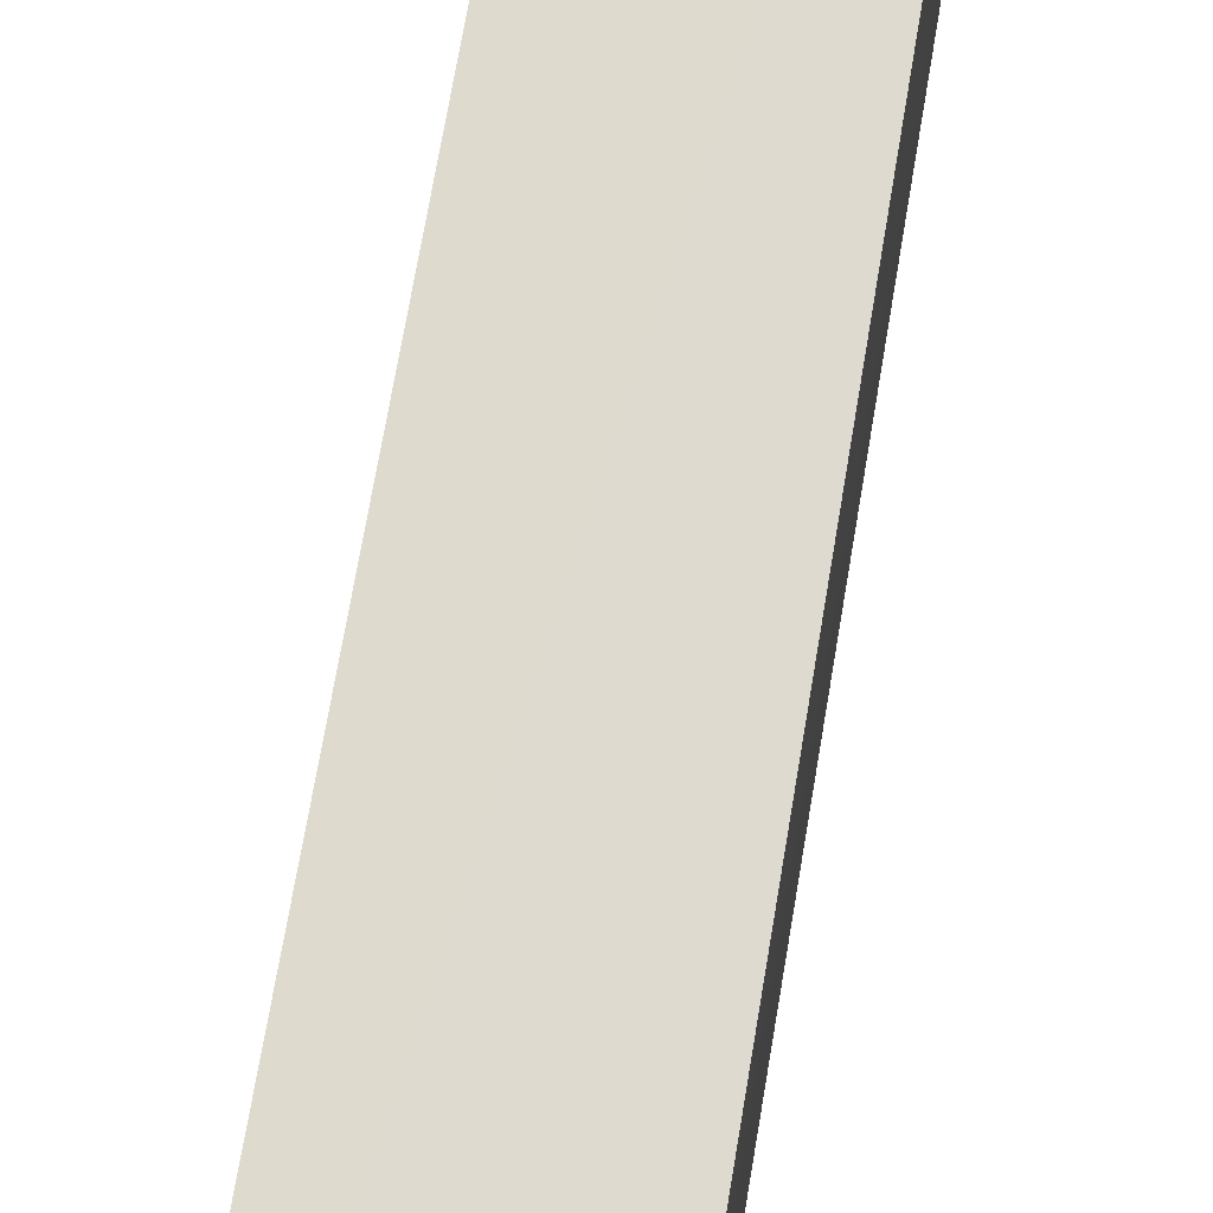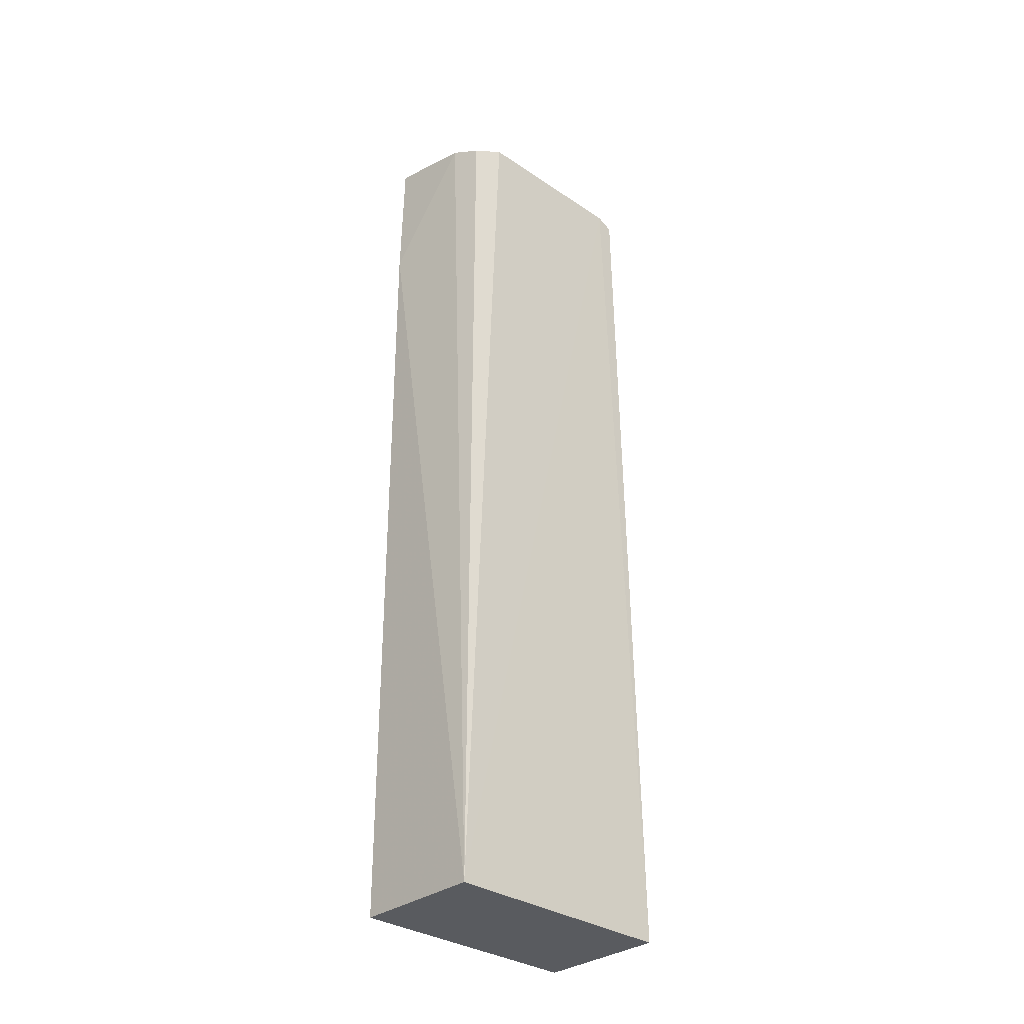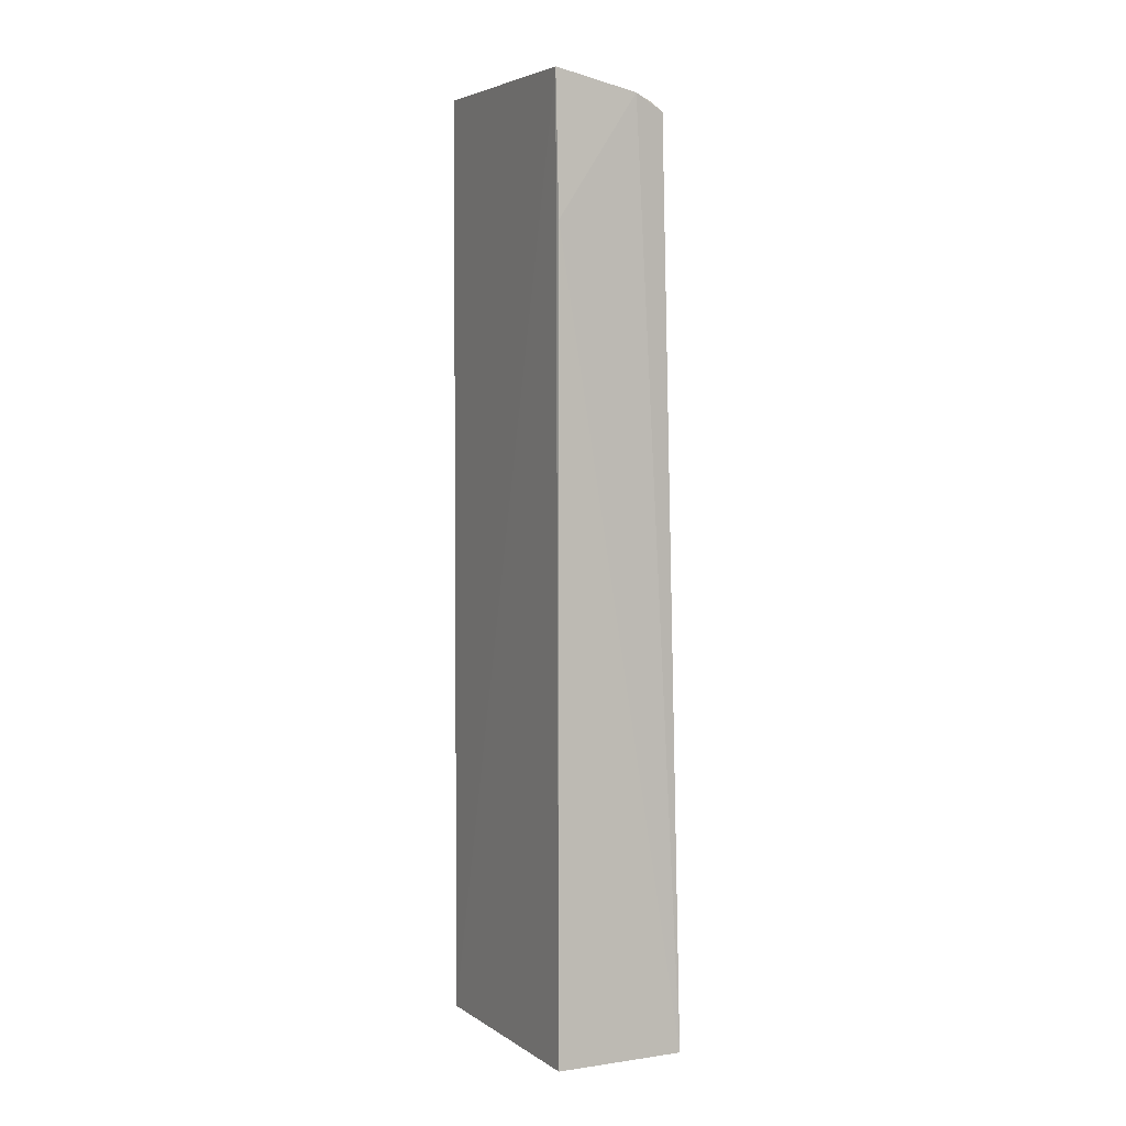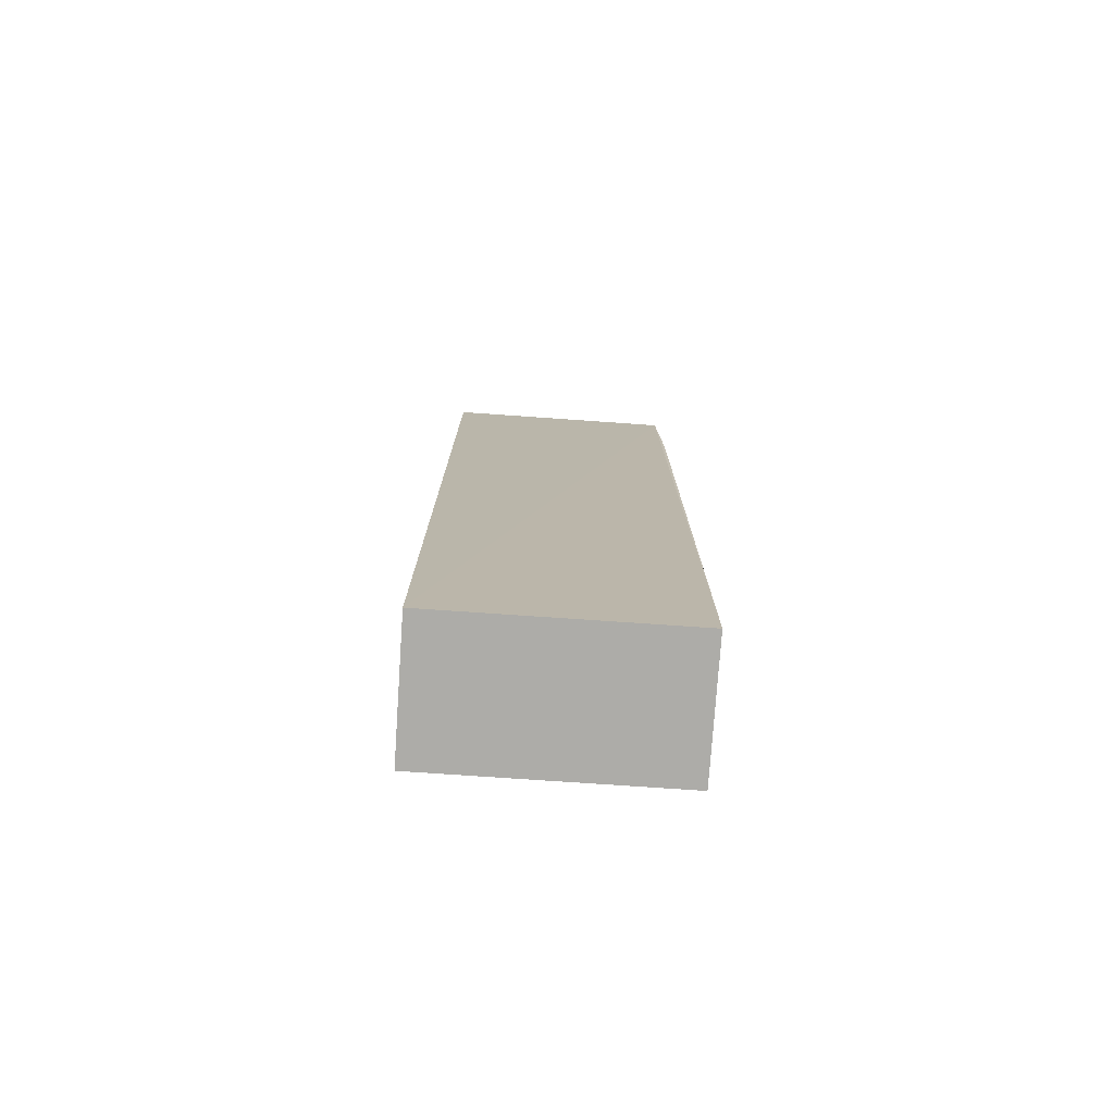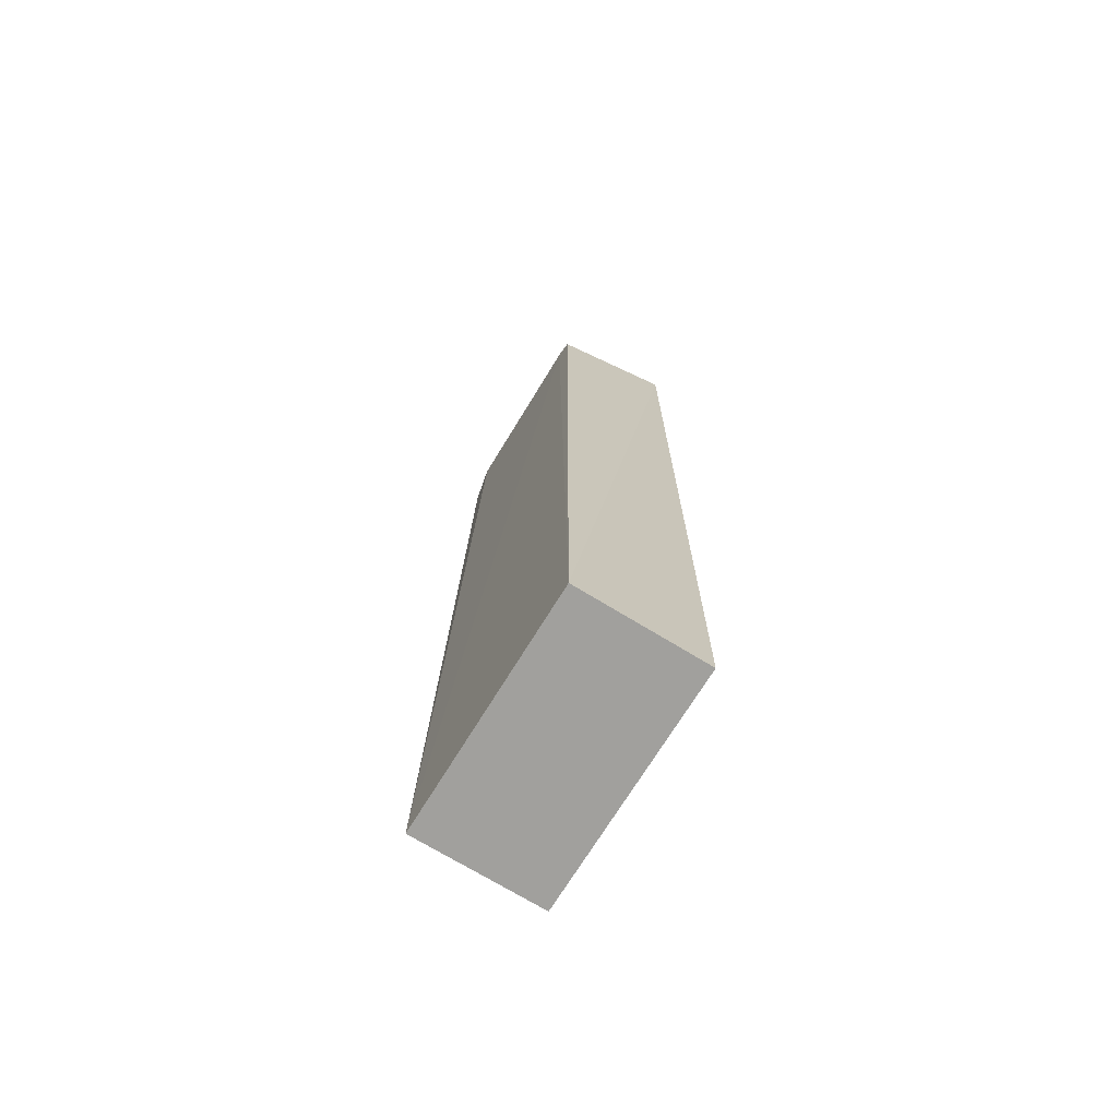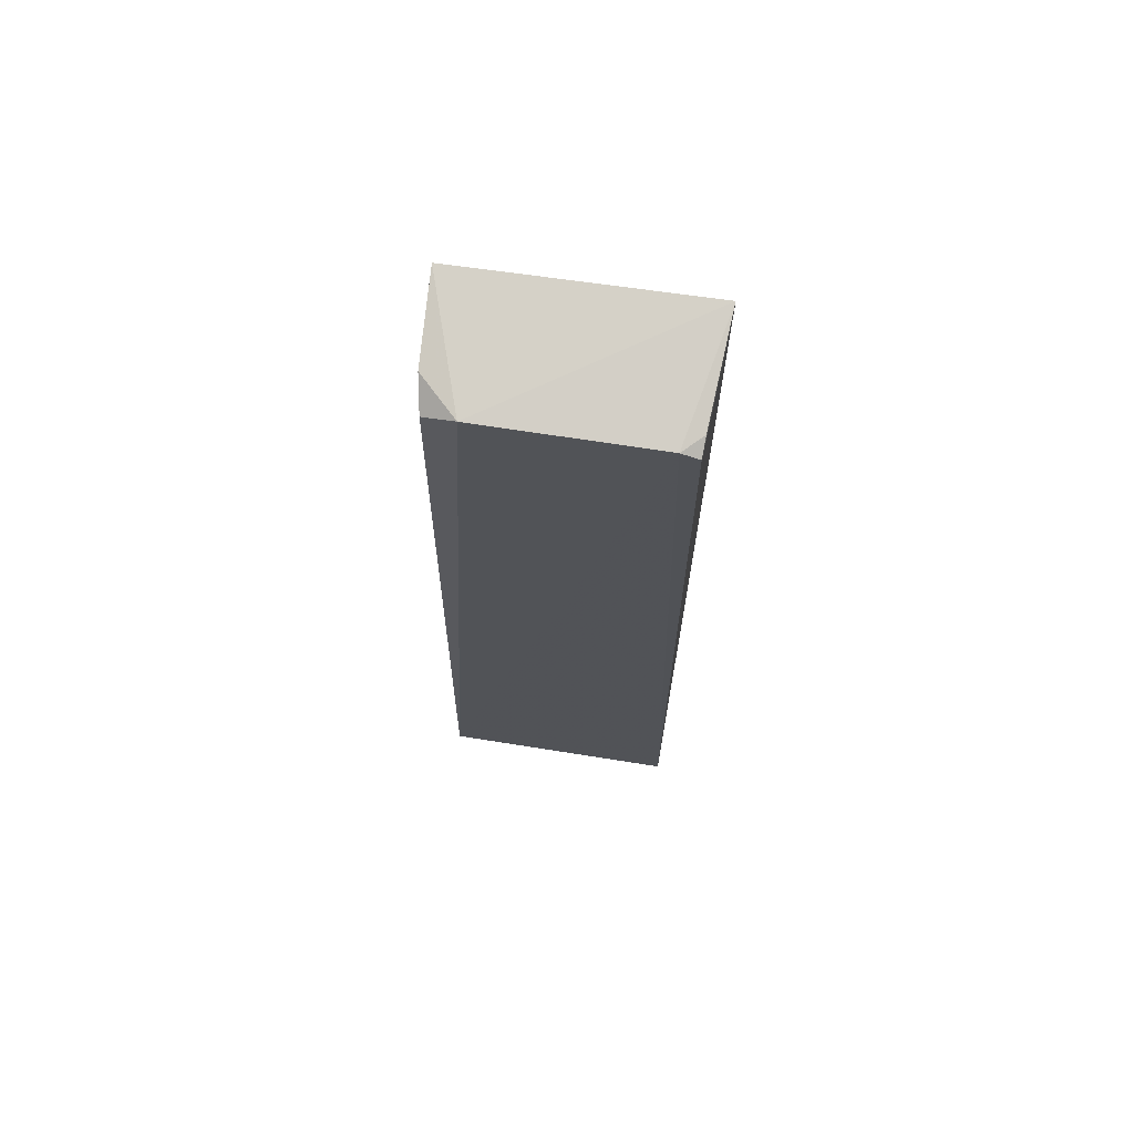
<metadata>
{"format":"obj","ext":"obj","renderer":"f3d","projection":"perspective","resolution":1024,"background":"white","views":[{"elev":71.0,"azim":-170.7,"up":"+Y"},{"elev":-32.2,"azim":46.4,"up":"+Z"},{"elev":3.0,"azim":-26.5,"up":"+Z"},{"elev":-76.6,"azim":-93.9,"up":"+Z"},{"elev":-71.6,"azim":148.5,"up":"+Z"},{"elev":69.9,"azim":99.0,"up":"+Z"}]}
</metadata>
<code>
v 0.08657 -0.1017 0.2446
v 0.1235 -0.1084 -0.5
v 0.1168 0.08184 0.2398
v 0.01739 0.08831 0.2645
v 0.01746 -0.1084 -0.5
v 0.1235 0.0886 -0.5
v 0.1169 -0.07142 0.2446
v 0.01746 -0.1084 0.1439
v 0.01746 0.0886 -0.5
v 0.117 0.06757 0.2458
v 0.01653 -0.1049 0.2573
v 0.1121 -0.09699 0.2328
v 0.1021 0.08235 0.2459
f 6 4 3
f 6 2 5
f 8 5 2
f 8 2 1
f 9 6 5
f 9 4 6
f 10 4 7
f 10 6 3
f 10 7 2
f 10 2 6
f 11 7 4
f 11 1 7
f 11 8 1
f 11 5 8
f 11 9 5
f 11 4 9
f 12 7 1
f 12 1 2
f 12 2 7
f 13 10 3
f 13 3 4
f 13 4 10

</code>
